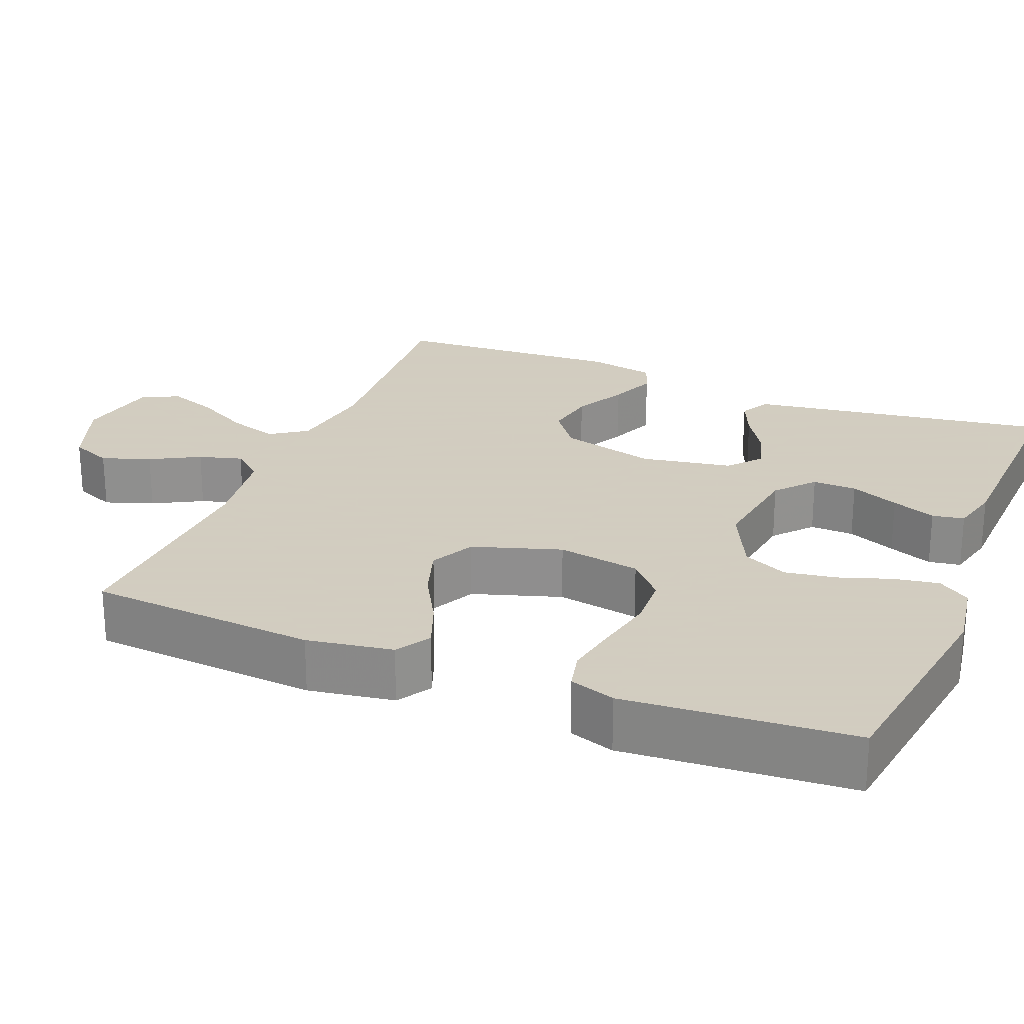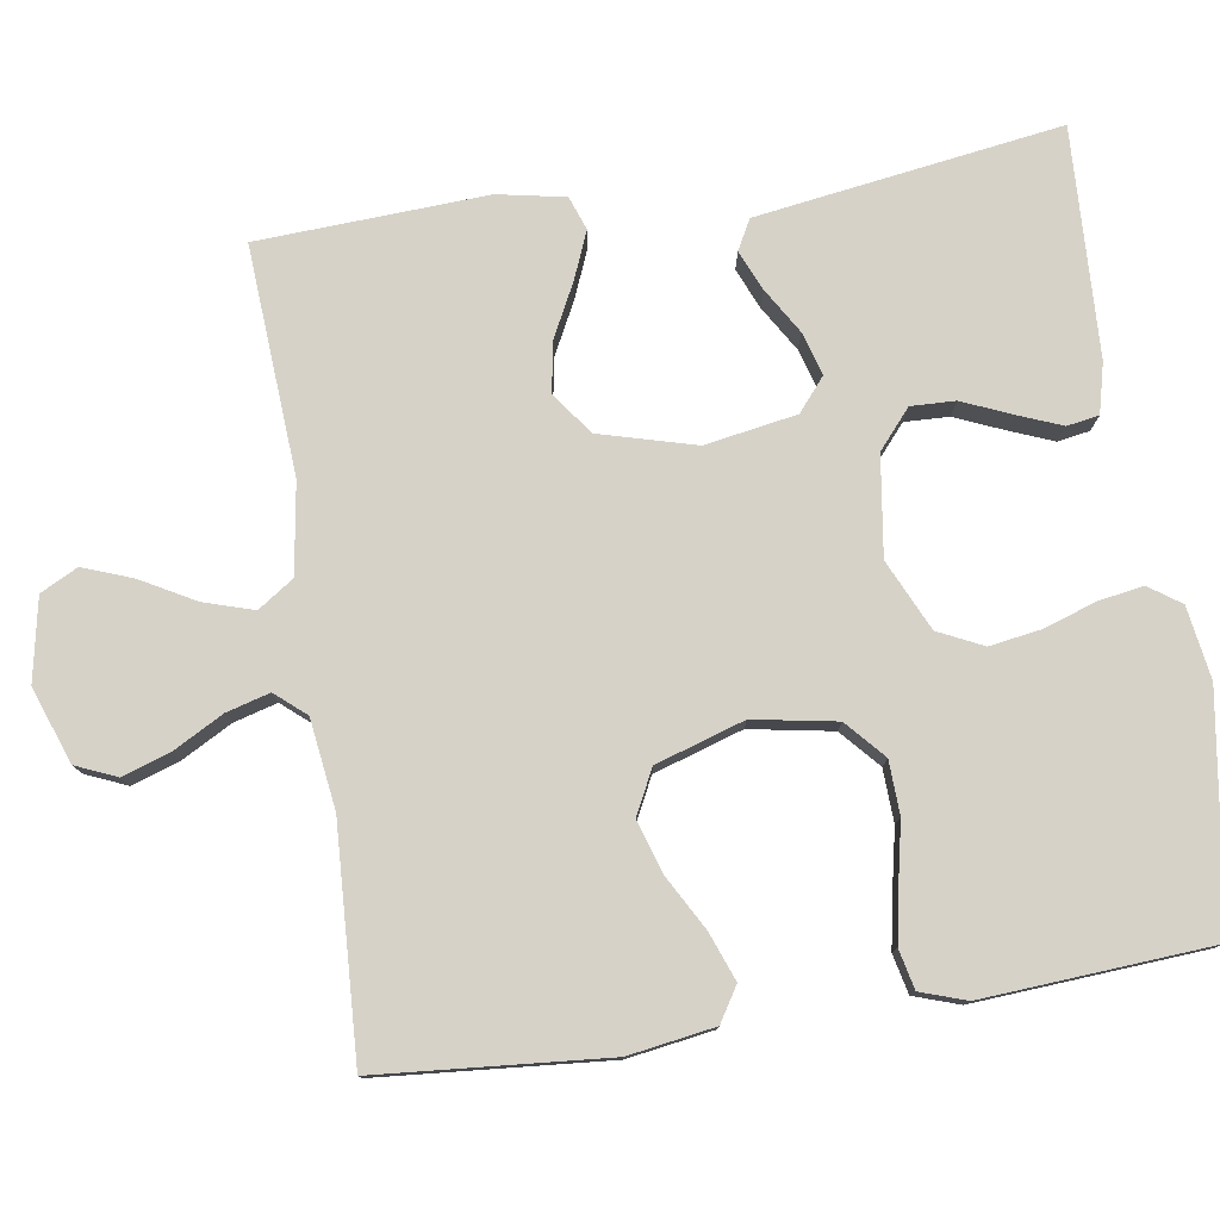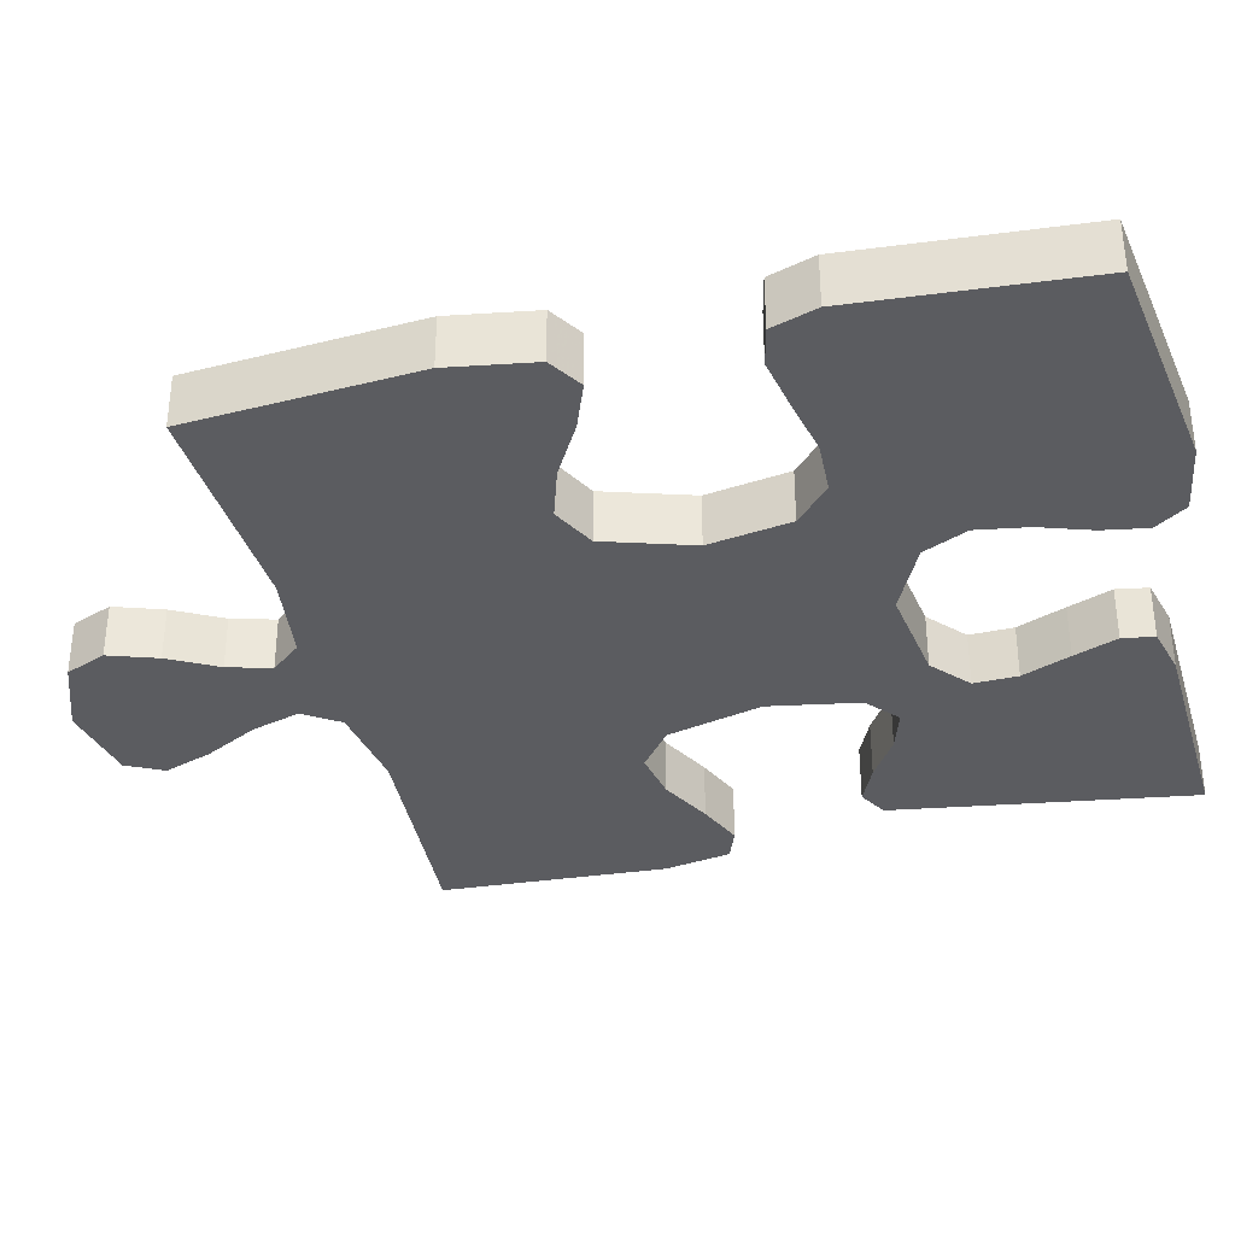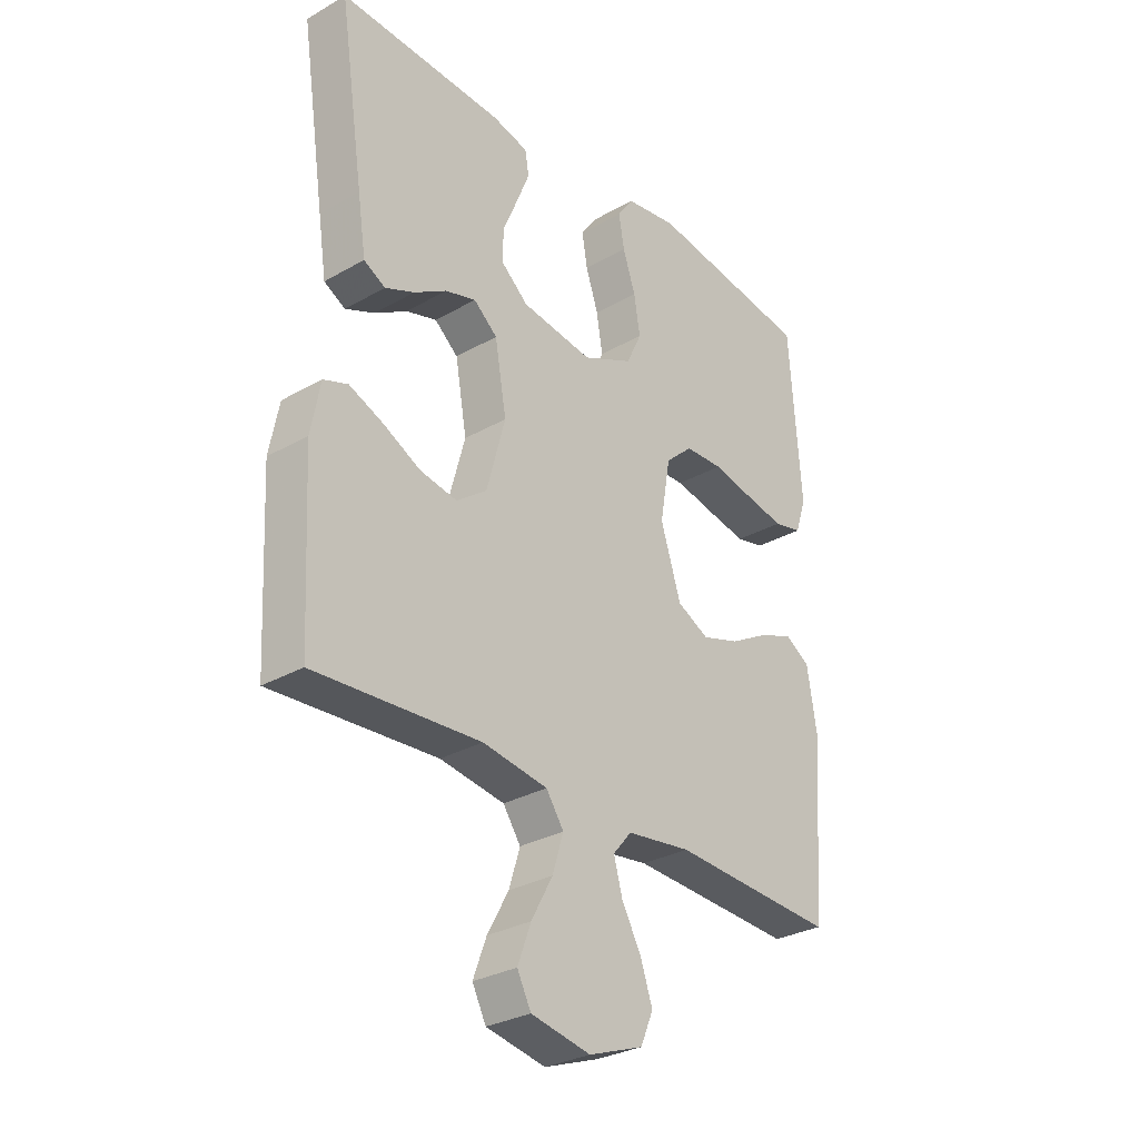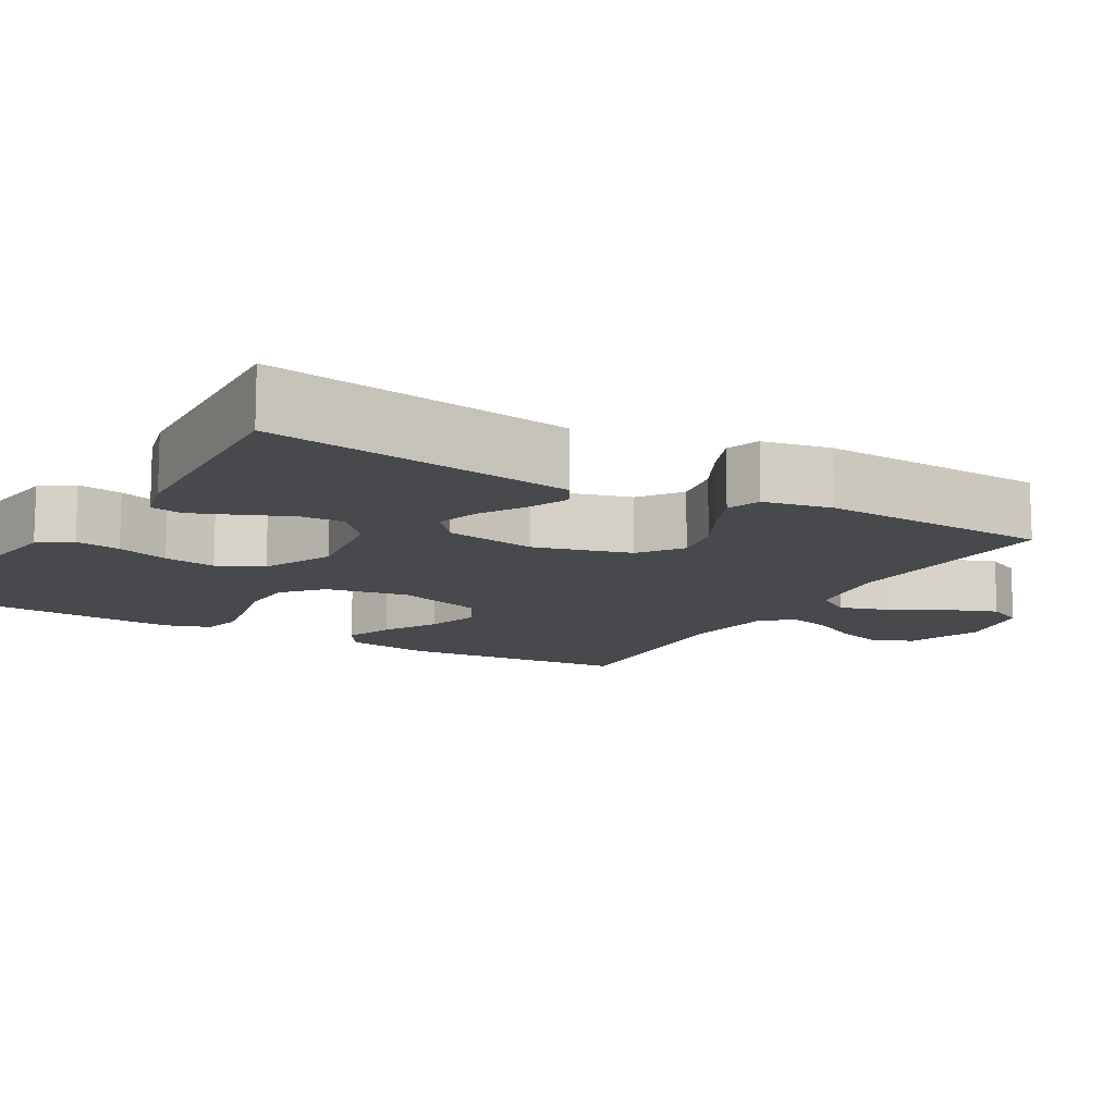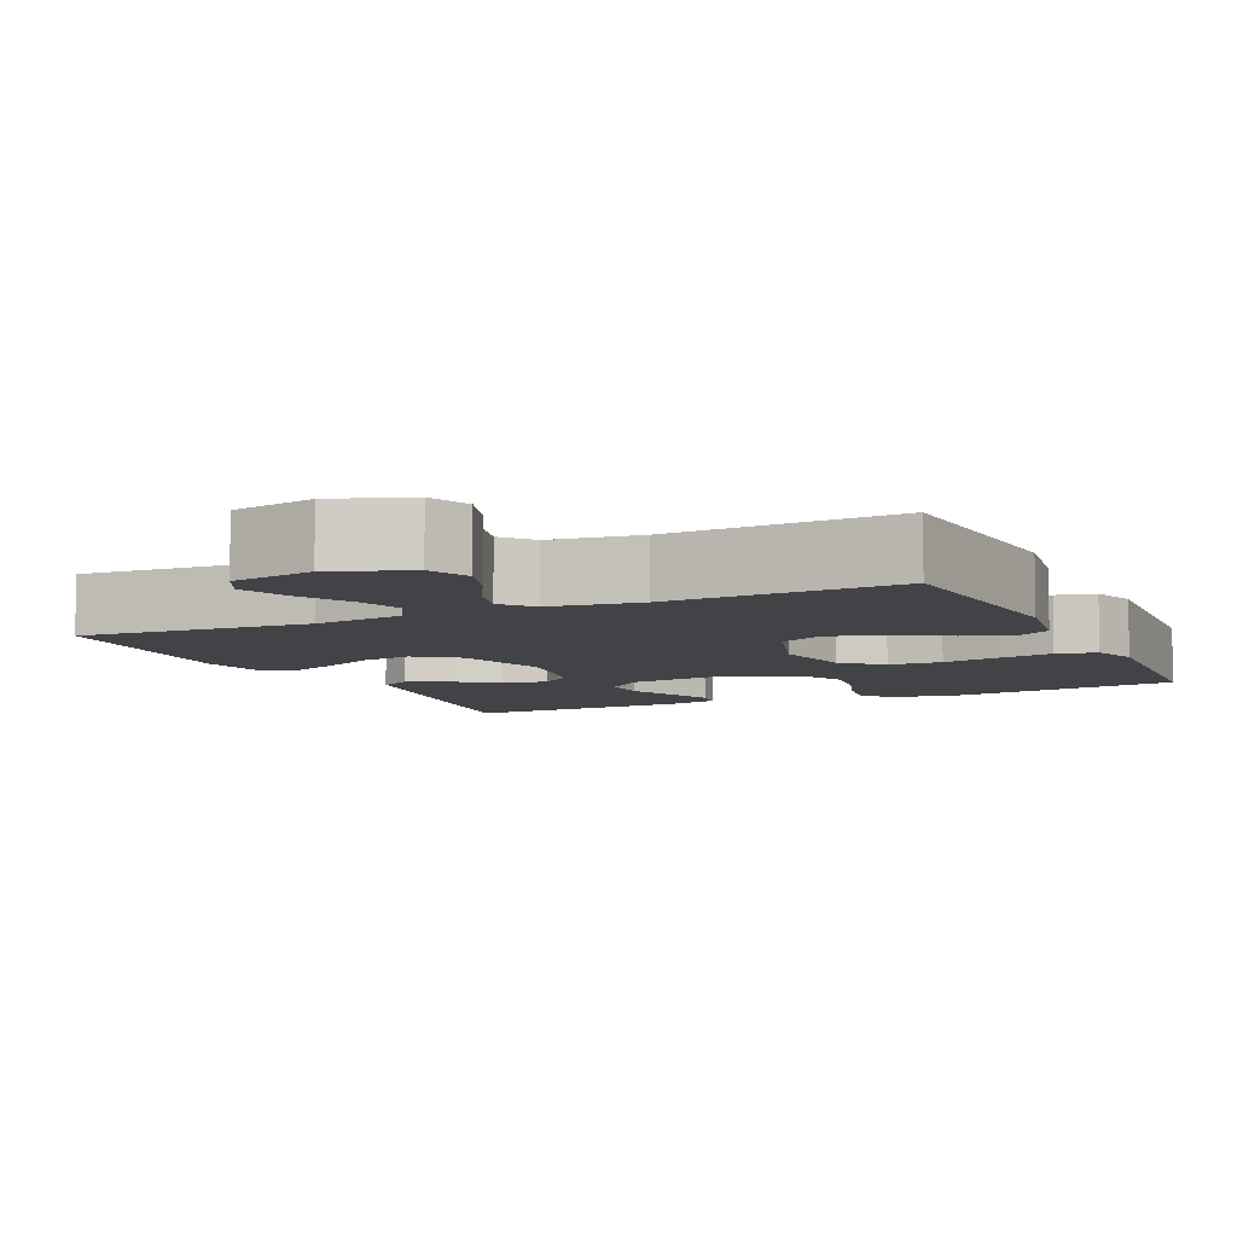
<metadata>
{"format":"obj","ext":"obj","renderer":"f3d","projection":"perspective","resolution":1024,"background":"white","views":[{"elev":24.3,"azim":-68.0,"up":"+Y"},{"elev":78.3,"azim":-98.6,"up":"+Y"},{"elev":-35.3,"azim":-76.1,"up":"+Y"},{"elev":-30.1,"azim":129.8,"up":"+Z"},{"elev":-12.4,"azim":60.3,"up":"+Y"},{"elev":-7.4,"azim":-155.2,"up":"+Y"}]}
</metadata>
<code>
v -0.5 0.07 -0.5
v -0.524 0.07 -0.2
v -0.506 0.07 -0.087
v -0.461 0.07 -0.059
v -0.398 0.07 -0.083
v -0.327 0.07 -0.123
v -0.258 0.07 -0.145
v -0.2 0.07 -0.116
v -0.163 0.07 0
v -0.182 0.07 0.109
v -0.232 0.07 0.154
v -0.302 0.07 0.157
v -0.379 0.07 0.141
v -0.449 0.07 0.128
v -0.501 0.07 0.14
v -0.521 0.07 0.2
v -0.5 0.07 0.5
v -0.2 0.07 0.543
v -0.105 0.07 0.528
v -0.076 0.07 0.486
v -0.086 0.07 0.427
v -0.109 0.07 0.359
v -0.12 0.07 0.291
v -0.092 0.07 0.232
v 0 0.07 0.189
v 0.13 0.07 0.207
v 0.18 0.07 0.25
v 0.178 0.07 0.308
v 0.151 0.07 0.372
v 0.128 0.07 0.43
v 0.135 0.07 0.472
v 0.2 0.07 0.488
v 0.5 0.07 0.5
v 0.455 0.07 0.2
v 0.44 0.07 0.101
v 0.401 0.07 0.08
v 0.348 0.07 0.103
v 0.289 0.07 0.139
v 0.233 0.07 0.156
v 0.19 0.07 0.12
v 0.169 0.07 0
v 0.203 0.07 -0.126
v 0.258 0.07 -0.167
v 0.325 0.07 -0.155
v 0.394 0.07 -0.12
v 0.455 0.07 -0.095
v 0.499 0.07 -0.111
v 0.516 0.07 -0.2
v 0.5 0.07 -0.5
v 0.2 0.07 -0.48
v 0.082 0.07 -0.498
v 0.05 0.07 -0.545
v 0.07 0.07 -0.61
v 0.109 0.07 -0.681
v 0.133 0.07 -0.746
v 0.108 0.07 -0.795
v 0 0.07 -0.816
v -0.099 0.07 -0.78
v -0.122 0.07 -0.726
v -0.1 0.07 -0.662
v -0.065 0.07 -0.598
v -0.049 0.07 -0.541
v -0.083 0.07 -0.501
v -0.2 0.07 -0.485
v -0.5 0 -0.5
v -0.524 0 -0.2
v -0.506 0 -0.087
v -0.461 0 -0.059
v -0.398 0 -0.083
v -0.327 0 -0.123
v -0.258 0 -0.145
v -0.2 0 -0.116
v -0.163 0 0
v -0.182 0 0.109
v -0.232 0 0.154
v -0.302 0 0.157
v -0.379 0 0.141
v -0.449 0 0.128
v -0.501 0 0.14
v -0.521 0 0.2
v -0.5 0 0.5
v -0.2 0 0.543
v -0.105 0 0.528
v -0.076 0 0.486
v -0.086 0 0.427
v -0.109 0 0.359
v -0.12 0 0.291
v -0.092 0 0.232
v 0 0 0.189
v 0.13 0 0.207
v 0.18 0 0.25
v 0.178 0 0.308
v 0.151 0 0.372
v 0.128 0 0.43
v 0.135 0 0.472
v 0.2 0 0.488
v 0.5 0 0.5
v 0.455 0 0.2
v 0.44 0 0.101
v 0.401 0 0.08
v 0.348 0 0.103
v 0.289 0 0.139
v 0.233 0 0.156
v 0.19 0 0.12
v 0.169 0 0
v 0.203 0 -0.126
v 0.258 0 -0.167
v 0.325 0 -0.155
v 0.394 0 -0.12
v 0.455 0 -0.095
v 0.499 0 -0.111
v 0.516 0 -0.2
v 0.5 0 -0.5
v 0.2 0 -0.48
v 0.082 0 -0.498
v 0.05 0 -0.545
v 0.07 0 -0.61
v 0.109 0 -0.681
v 0.133 0 -0.746
v 0.108 0 -0.795
v 0 0 -0.816
v -0.099 0 -0.78
v -0.122 0 -0.726
v -0.1 0 -0.662
v -0.065 0 -0.598
v -0.049 0 -0.541
v -0.083 0 -0.501
v -0.2 0 -0.485
f 58 59 60 61
f 58 61 62
f 57 58 62
f 56 57 62
f 53 54 55 56
f 52 53 56 62
f 51 52 62 63
f 47 48 49 50
f 44 45 46 47
f 44 47 50 51
f 35 36 37 38
f 35 38 39
f 34 35 39
f 33 34 39
f 32 33 39 40
f 28 29 30 31
f 28 31 32
f 27 28 32 40
f 19 20 21 22
f 19 22 23
f 18 19 23
f 17 18 23
f 16 17 23 24
f 12 13 14 15
f 12 15 16 24
f 3 4 5 6
f 3 6 7
f 64 1 2 3
f 64 3 7
f 63 64 7 8
f 43 44 51 63
f 42 43 63 8
f 41 42 8 9
f 26 27 40 41
f 25 26 41 9
f 11 12 24 25
f 10 11 25
f 9 10 25
f 125 124 123 122
f 126 125 122
f 126 122 121
f 126 121 120
f 120 119 118 117
f 126 120 117 116
f 127 126 116 115
f 114 113 112 111
f 111 110 109 108
f 115 114 111 108
f 102 101 100 99
f 103 102 99
f 103 99 98
f 103 98 97
f 104 103 97 96
f 95 94 93 92
f 96 95 92
f 104 96 92 91
f 86 85 84 83
f 87 86 83
f 87 83 82
f 87 82 81
f 88 87 81 80
f 79 78 77 76
f 88 80 79 76
f 70 69 68 67
f 71 70 67
f 67 66 65 128
f 71 67 128
f 72 71 128 127
f 127 115 108 107
f 72 127 107 106
f 73 72 106 105
f 105 104 91 90
f 73 105 90 89
f 89 88 76 75
f 89 75 74
f 89 74 73
f 1 65 66 2
f 2 66 67 3
f 3 67 68 4
f 4 68 69 5
f 5 69 70 6
f 6 70 71 7
f 7 71 72 8
f 8 72 73 9
f 9 73 74 10
f 10 74 75 11
f 11 75 76 12
f 12 76 77 13
f 13 77 78 14
f 14 78 79 15
f 15 79 80 16
f 16 80 81 17
f 17 81 82 18
f 18 82 83 19
f 19 83 84 20
f 20 84 85 21
f 21 85 86 22
f 22 86 87 23
f 23 87 88 24
f 24 88 89 25
f 25 89 90 26
f 26 90 91 27
f 27 91 92 28
f 28 92 93 29
f 29 93 94 30
f 30 94 95 31
f 31 95 96 32
f 32 96 97 33
f 33 97 98 34
f 34 98 99 35
f 35 99 100 36
f 36 100 101 37
f 37 101 102 38
f 38 102 103 39
f 39 103 104 40
f 40 104 105 41
f 41 105 106 42
f 42 106 107 43
f 43 107 108 44
f 44 108 109 45
f 45 109 110 46
f 46 110 111 47
f 47 111 112 48
f 48 112 113 49
f 49 113 114 50
f 50 114 115 51
f 51 115 116 52
f 52 116 117 53
f 53 117 118 54
f 54 118 119 55
f 55 119 120 56
f 56 120 121 57
f 57 121 122 58
f 58 122 123 59
f 59 123 124 60
f 60 124 125 61
f 61 125 126 62
f 62 126 127 63
f 63 127 128 64
f 64 128 65 1

</code>
